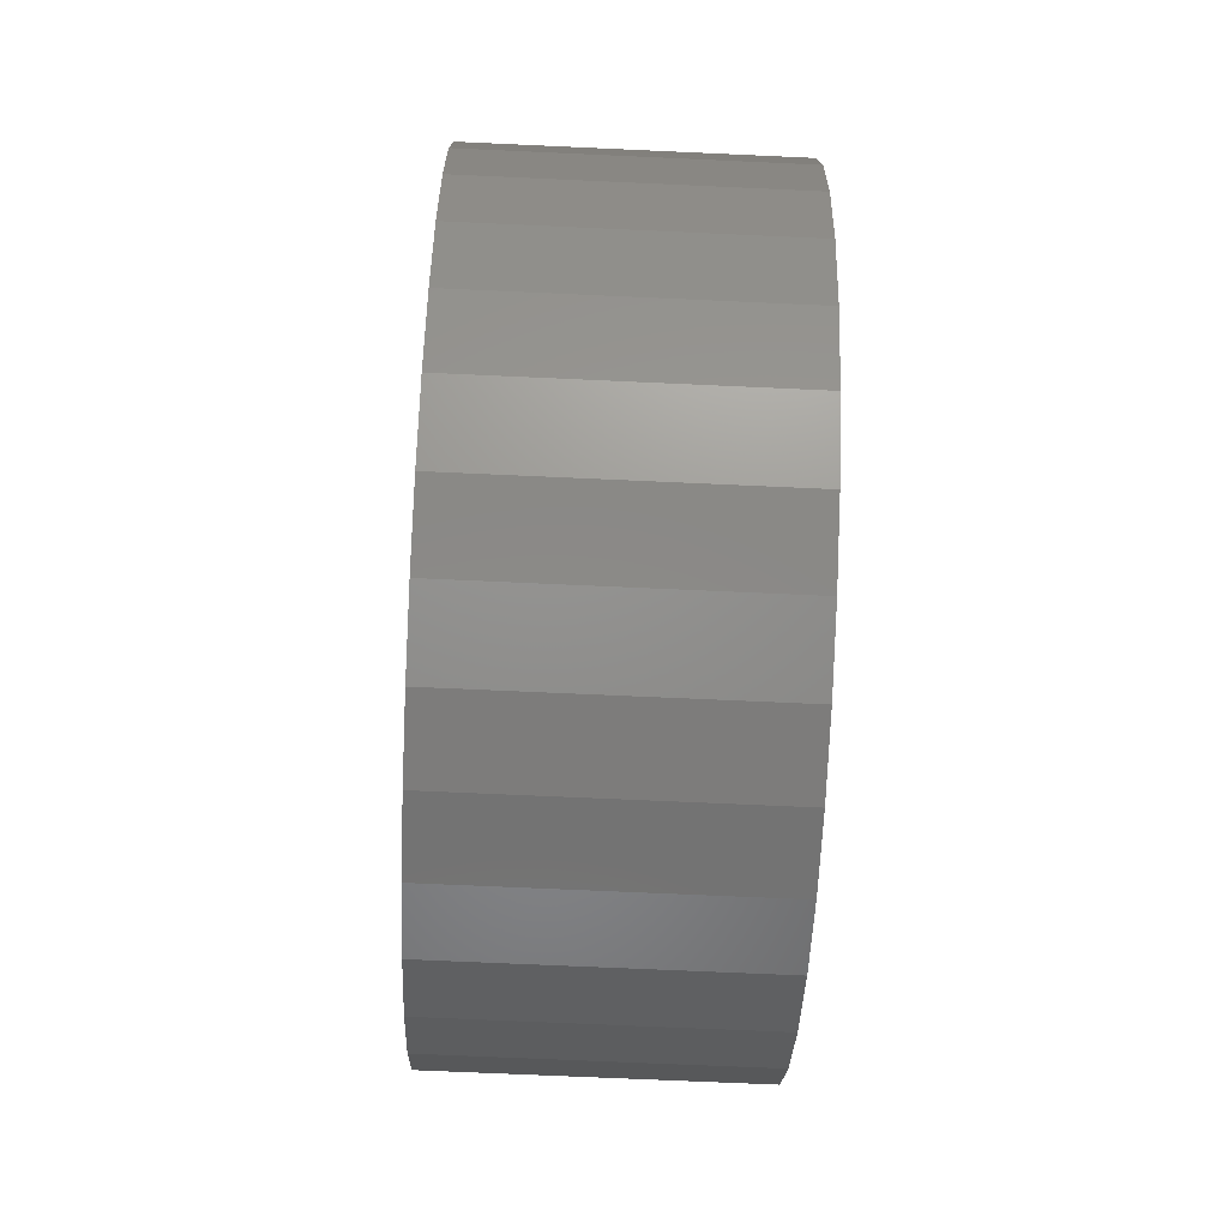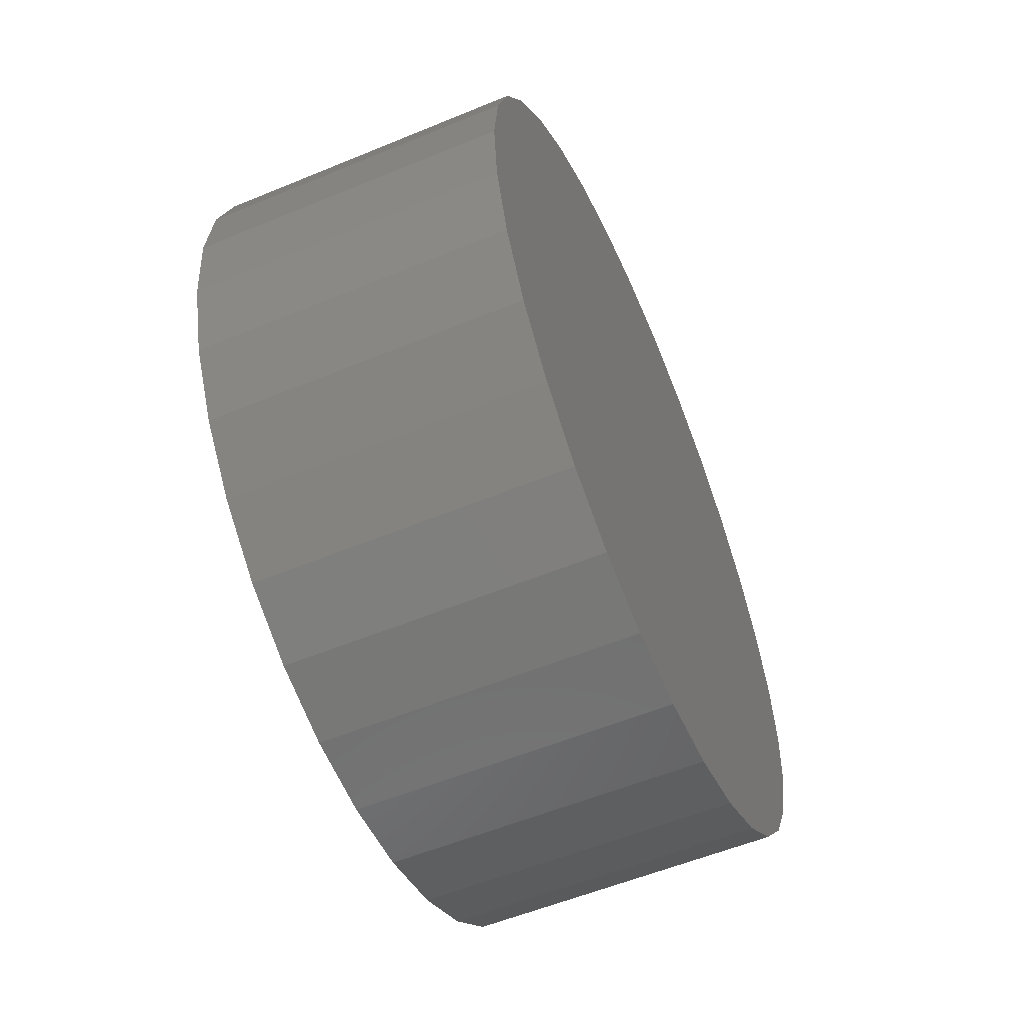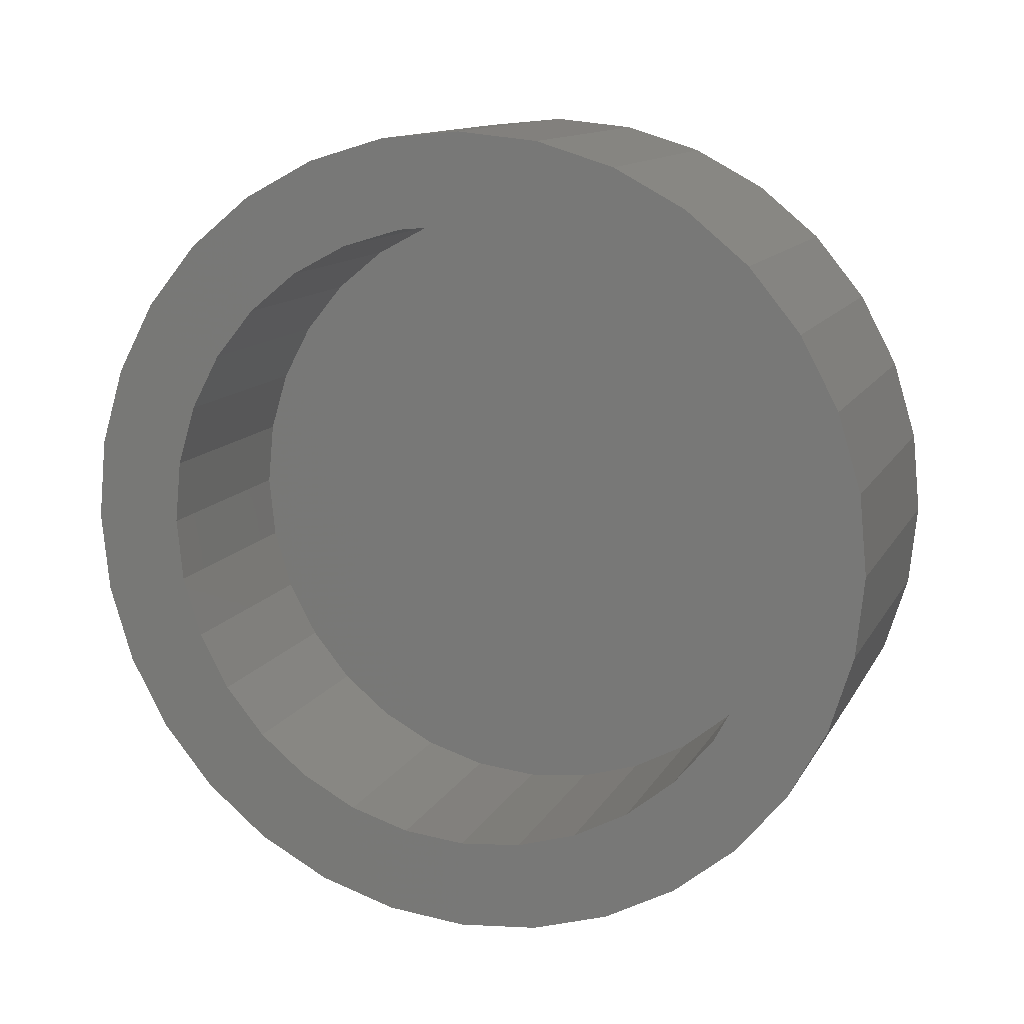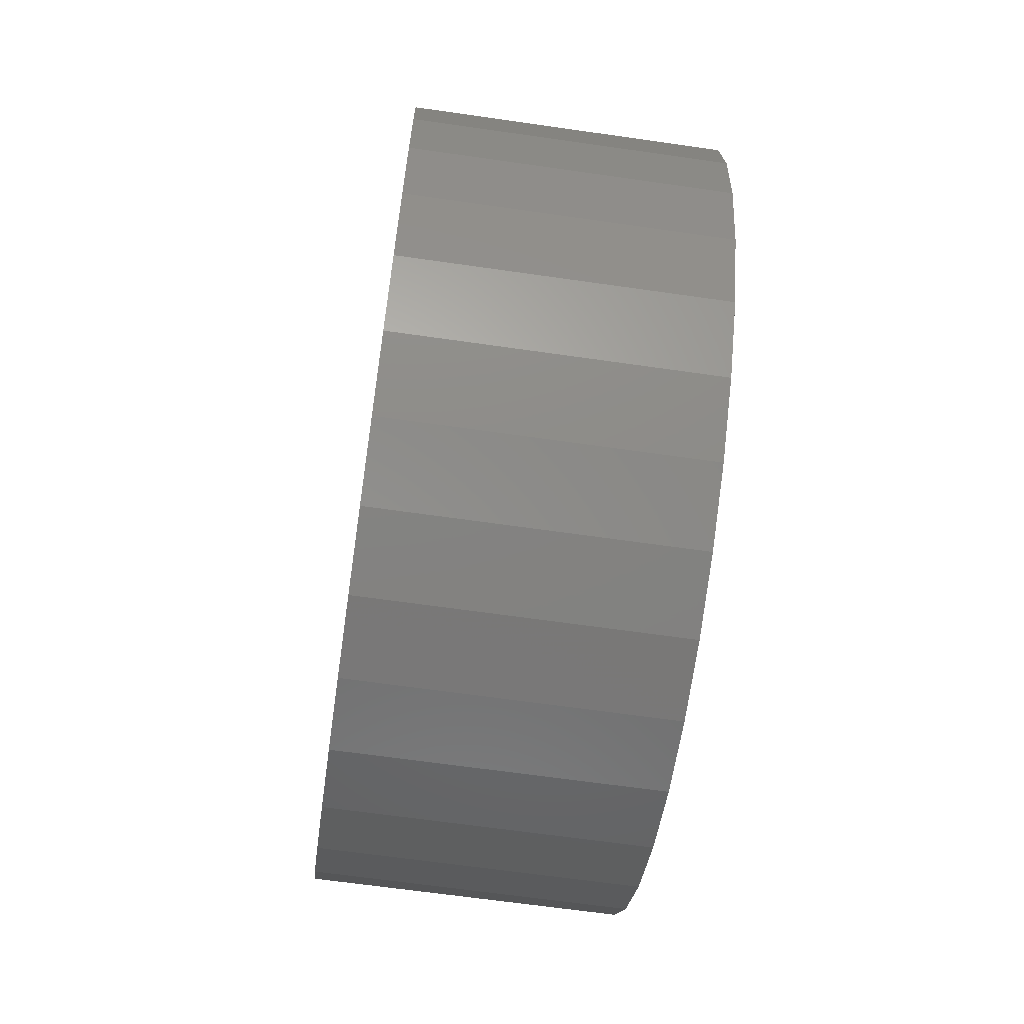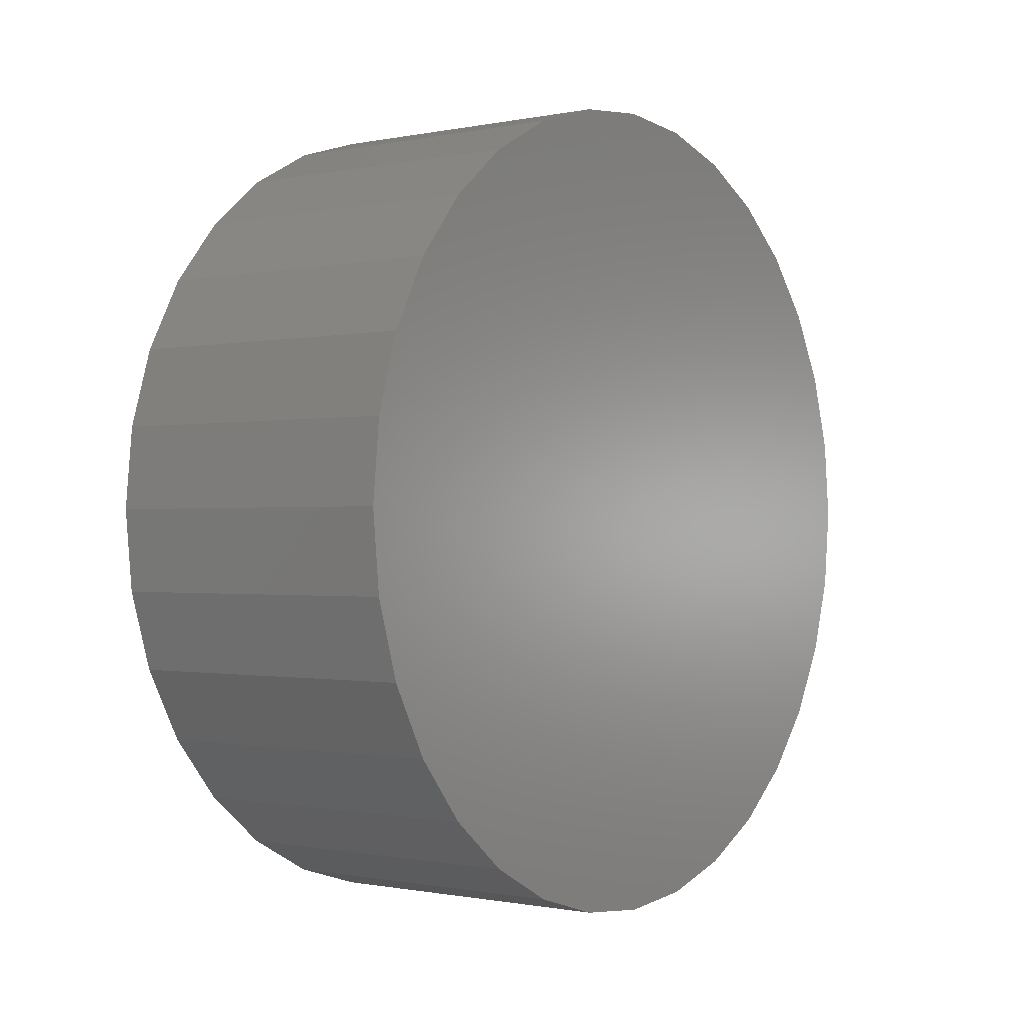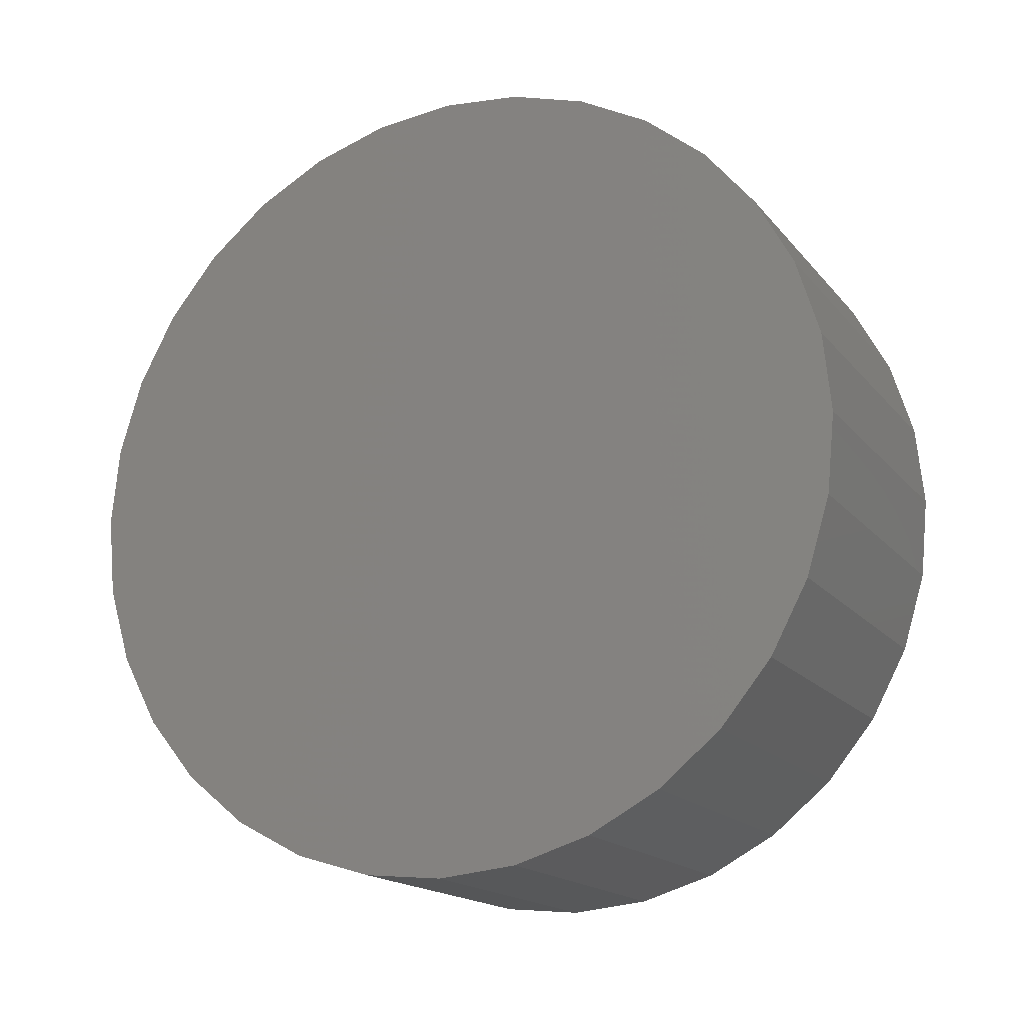
<metadata>
{"format":"stl","ext":"stl","renderer":"f3d","projection":"perspective","resolution":1024,"background":"white","views":[{"elev":-70.3,"azim":-2.6,"up":"+Z"},{"elev":-56.7,"azim":23.3,"up":"+Y"},{"elev":12.6,"azim":-70.7,"up":"+Y"},{"elev":-65.6,"azim":171.8,"up":"+Z"},{"elev":-0.7,"azim":37.2,"up":"+Z"},{"elev":-17.0,"azim":116.0,"up":"+Y"}]}
</metadata>
<code>
# stl→obj: 128 verts, 252 faces
v 0 -0.002903 0.05428
v 0 -0.04229 0.05018
v 0 -0.03153 0.05901
v 0 -0.01329 0.05113
v 0 -0.02285 0.04602
v 0 -0.05111 0.03943
v 0 -0.03124 0.03914
v 0 -0.03812 0.03075
v 0 -0.05767 0.02716
v 0 -0.04324 0.02118
v 0 -0.06171 0.01385
v 0 -0.04639 0.0108
v 0 -0.06171 -0.01385
v 0 -0.04639 -0.0108
v 0 -0.04324 -0.02118
v 0 -0.05767 -0.02716
v 0 -0.03812 -0.03075
v 0 -0.05111 -0.03943
v 0 -0.03124 -0.03914
v 0 -0.02285 -0.04602
v 0 -0.04229 -0.05018
v 0 -0.01329 -0.05113
v 0 0.02907 0.05113
v 0 0.01869 0.05428
v 0 0.04732 0.05901
v 0 0.05808 0.05018
v 0 0.03864 0.04602
v 0 0.04703 0.03914
v 0 0.0669 0.03943
v 0 0.05391 0.03075
v 0 0.07346 0.02716
v 0 0.05903 0.02118
v 0 0.0775 0.01385
v 0 0.06218 0.0108
v 0 0.06324 -6.335e-17
v 0 0.05903 -0.02118
v 0 0.06218 -0.0108
v 0 0.0775 -0.01385
v 0 0.07346 -0.02716
v 0 0.05391 -0.03075
v 0 0.0669 -0.03943
v 0 0.04703 -0.03914
v 0 0.03864 -0.04602
v 0 0.05808 -0.05018
v 0 0.02907 -0.05113
v 0 0.01869 -0.05428
v 0 0.04732 -0.05901
v 0 -0.06308 -1.421e-16
v 0 -0.04745 -2.269e-17
v 0 0.07887 4.055e-17
v 0 -0.03153 -0.05901
v 0 -0.002903 -0.05428
v 0 0.007895 -0.05535
v 0 -0.01926 -0.06557
v 0 0.007895 0.05535
v 0 -0.01926 0.06557
v 0 -0.005951 0.06961
v 0 0.007895 0.07097
v 0 0.02174 0.06961
v 0 0.03505 0.06557
v 0 0.03505 -0.06557
v 0 0.02174 -0.06961
v 0 0.007895 -0.07097
v 0 -0.005951 -0.06961
v 0.03906 0.01869 -0.05428
v 0.03906 0.02907 -0.05113
v 0.03906 0.03864 -0.04602
v 0.03906 0.04703 -0.03914
v 0.03906 0.05391 -0.03075
v 0.03906 0.05903 -0.02118
v 0.03906 0.06218 -0.0108
v 0.03906 0.06324 -6.335e-17
v 0.03906 0.007895 -0.05535
v 0.03906 -0.002903 -0.05428
v 0.03906 -0.01329 -0.05113
v 0.03906 -0.02285 -0.04602
v 0.03906 -0.03124 -0.03914
v 0.03906 -0.03812 -0.03075
v 0.03906 -0.04324 -0.02118
v 0.03906 -0.04639 -0.0108
v 0.03906 -0.04745 -2.269e-17
v 0.03906 -0.002903 0.05428
v 0.03906 -0.01329 0.05113
v 0.03906 -0.02285 0.04602
v 0.03906 -0.03124 0.03914
v 0.03906 -0.03812 0.03075
v 0.03906 -0.04324 0.02118
v 0.03906 -0.04639 0.0108
v 0.03906 0.007895 0.05535
v 0.03906 0.01869 0.05428
v 0.03906 0.02907 0.05113
v 0.03906 0.03864 0.04602
v 0.03906 0.04703 0.03914
v 0.03906 0.05391 0.03075
v 0.03906 0.05903 0.02118
v 0.03906 0.06218 0.0108
v 0.05469 0.07887 -5.101e-18
v 0.05469 0.0775 -0.01385
v 0.05469 0.07346 -0.02716
v 0.05469 0.0669 -0.03943
v 0.05469 0.05808 -0.05018
v 0.05469 0.04732 -0.05901
v 0.05469 0.03505 -0.06557
v 0.05469 0.02174 -0.06961
v 0.05469 0.007895 -0.07097
v 0.05469 -0.005951 -0.06961
v 0.05469 -0.01926 -0.06557
v 0.05469 -0.03153 -0.05901
v 0.05469 -0.04229 -0.05018
v 0.05469 -0.05111 -0.03943
v 0.05469 -0.05767 -0.02716
v 0.05469 -0.06171 -0.01385
v 0.05469 -0.06308 -1.421e-16
v 0.05469 -0.06171 0.01385
v 0.05469 -0.05767 0.02716
v 0.05469 -0.05111 0.03943
v 0.05469 -0.04229 0.05018
v 0.05469 -0.03153 0.05901
v 0.05469 -0.01926 0.06557
v 0.05469 -0.005951 0.06961
v 0.05469 0.007895 0.07097
v 0.05469 0.02174 0.06961
v 0.05469 0.03505 0.06557
v 0.05469 0.04732 0.05901
v 0.05469 0.05808 0.05018
v 0.05469 0.0669 0.03943
v 0.05469 0.07346 0.02716
v 0.05469 0.0775 0.01385
f 1 2 3
f 4 2 1
f 2 4 5
f 5 6 2
f 7 6 5
f 6 7 8
f 8 9 6
f 9 8 10
f 10 11 9
f 12 11 10
f 13 14 15
f 15 16 13
f 17 16 15
f 18 16 17
f 19 18 17
f 18 19 20
f 20 21 18
f 22 21 20
f 23 24 25
f 26 23 25
f 27 23 26
f 28 27 26
f 29 28 26
f 30 28 29
f 31 30 29
f 32 30 31
f 33 32 31
f 33 34 32
f 34 33 35
f 36 37 38
f 39 36 38
f 39 40 36
f 40 39 41
f 42 40 41
f 43 42 41
f 44 43 41
f 45 43 44
f 46 45 44
f 47 46 44
f 48 11 12
f 48 12 49
f 48 49 14
f 48 14 13
f 50 38 37
f 50 37 35
f 50 35 33
f 51 21 22
f 51 22 52
f 51 52 53
f 51 53 54
f 55 1 3
f 55 3 56
f 55 56 57
f 55 57 58
f 55 58 59
f 55 59 60
f 55 60 25
f 55 25 24
f 53 46 47
f 53 47 61
f 53 61 62
f 53 62 63
f 53 63 64
f 53 64 54
f 53 65 46
f 46 65 66
f 46 66 45
f 45 66 67
f 45 67 43
f 43 67 68
f 43 68 42
f 42 68 69
f 42 69 40
f 40 69 70
f 40 70 36
f 36 70 71
f 36 71 37
f 37 71 72
f 37 72 35
f 65 53 73
f 73 53 52
f 73 52 74
f 74 52 22
f 74 22 75
f 75 22 20
f 75 20 76
f 76 20 19
f 76 19 77
f 77 19 17
f 77 17 78
f 78 17 15
f 78 15 79
f 79 15 14
f 79 14 80
f 80 14 49
f 80 49 81
f 55 82 1
f 1 82 83
f 1 83 4
f 4 83 84
f 4 84 5
f 5 84 85
f 5 85 7
f 7 85 86
f 7 86 8
f 8 86 87
f 8 87 10
f 10 87 88
f 10 88 12
f 12 88 81
f 12 81 49
f 82 55 89
f 89 55 24
f 89 24 90
f 90 24 23
f 90 23 91
f 91 23 27
f 91 27 92
f 92 27 28
f 92 28 93
f 93 28 30
f 93 30 94
f 94 30 32
f 94 32 95
f 95 32 34
f 95 34 96
f 96 34 35
f 96 35 72
f 50 97 38
f 38 97 98
f 38 98 39
f 39 98 99
f 39 99 41
f 41 99 100
f 41 100 44
f 44 100 101
f 44 101 47
f 47 101 102
f 47 102 61
f 61 102 103
f 61 103 62
f 62 103 104
f 62 104 63
f 63 104 105
f 63 105 64
f 64 105 106
f 64 106 54
f 54 106 107
f 54 107 51
f 51 107 108
f 51 108 21
f 21 108 109
f 21 109 18
f 18 109 110
f 18 110 16
f 16 110 111
f 16 111 13
f 13 111 112
f 13 112 48
f 48 112 113
f 48 113 11
f 11 113 114
f 11 114 9
f 9 114 115
f 9 115 6
f 6 115 116
f 6 116 2
f 2 116 117
f 2 117 3
f 3 117 118
f 3 118 56
f 56 118 119
f 56 119 57
f 57 119 120
f 57 120 58
f 58 120 121
f 58 121 59
f 59 121 122
f 59 122 60
f 60 122 123
f 60 123 25
f 25 123 124
f 25 124 26
f 26 124 125
f 26 125 29
f 29 125 126
f 29 126 31
f 31 126 127
f 31 127 33
f 33 127 128
f 33 128 50
f 50 128 97
f 120 122 121
f 122 120 119
f 122 119 123
f 123 119 118
f 123 118 124
f 124 118 117
f 124 117 125
f 125 117 116
f 125 116 126
f 100 109 101
f 101 109 108
f 101 108 102
f 102 108 107
f 102 107 103
f 103 107 106
f 103 106 104
f 104 106 105
f 126 116 127
f 127 116 115
f 127 115 128
f 128 115 114
f 128 114 97
f 97 114 113
f 97 113 98
f 98 113 112
f 98 112 99
f 99 112 111
f 99 111 100
f 100 111 110
f 100 110 109
f 89 90 82
f 83 82 90
f 91 83 90
f 84 83 91
f 92 84 91
f 85 84 92
f 93 85 92
f 86 85 93
f 94 86 93
f 87 86 94
f 95 87 94
f 69 78 70
f 77 78 69
f 68 77 69
f 76 77 68
f 67 76 68
f 75 76 67
f 66 75 67
f 74 75 66
f 65 74 66
f 73 74 65
f 78 79 70
f 70 79 80
f 70 80 71
f 71 80 81
f 71 81 72
f 72 81 88
f 72 88 96
f 96 88 87
f 96 87 95

</code>
